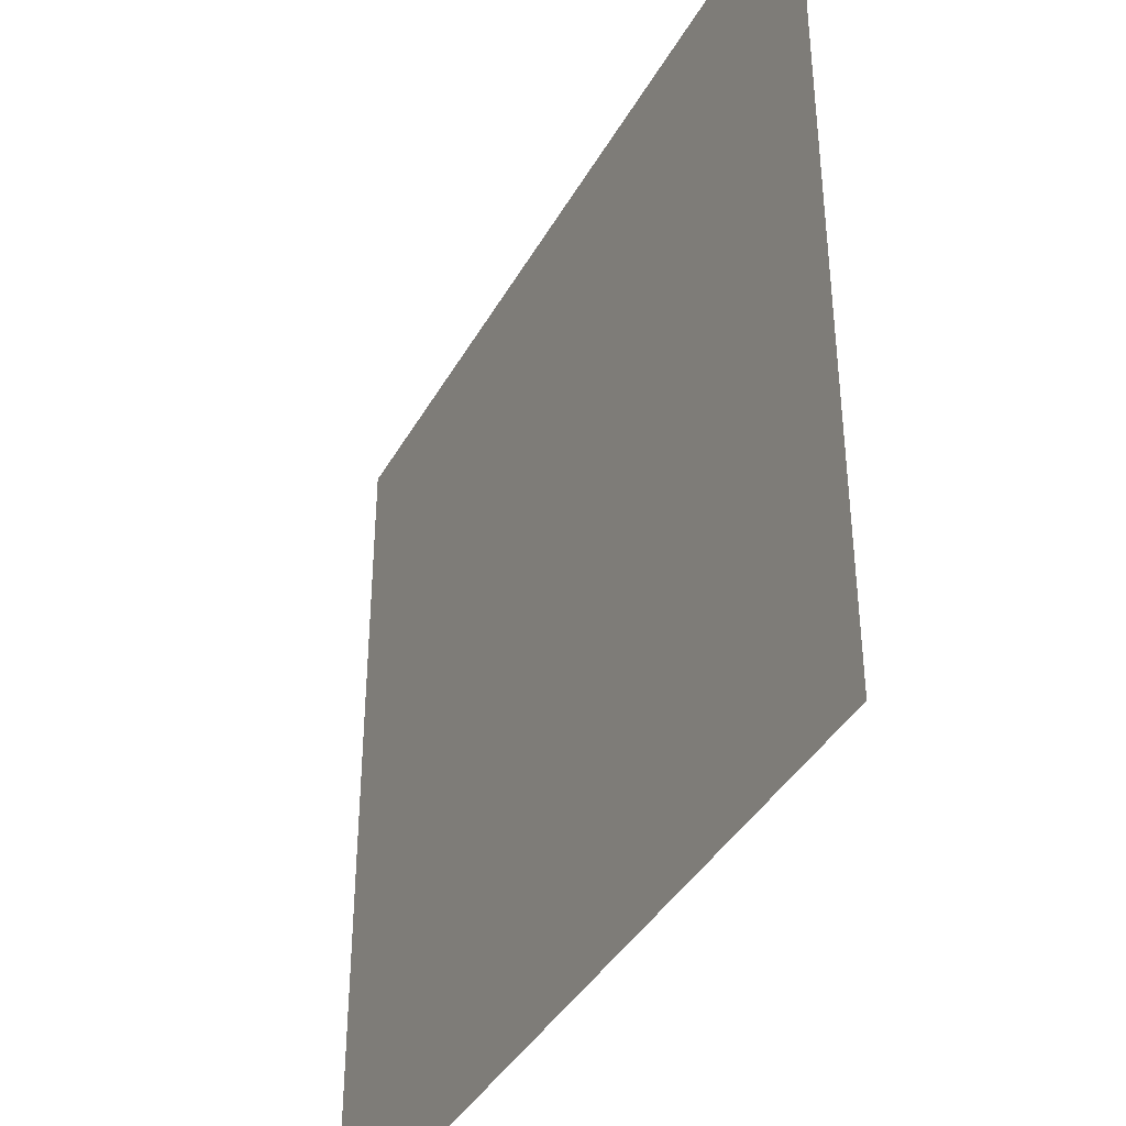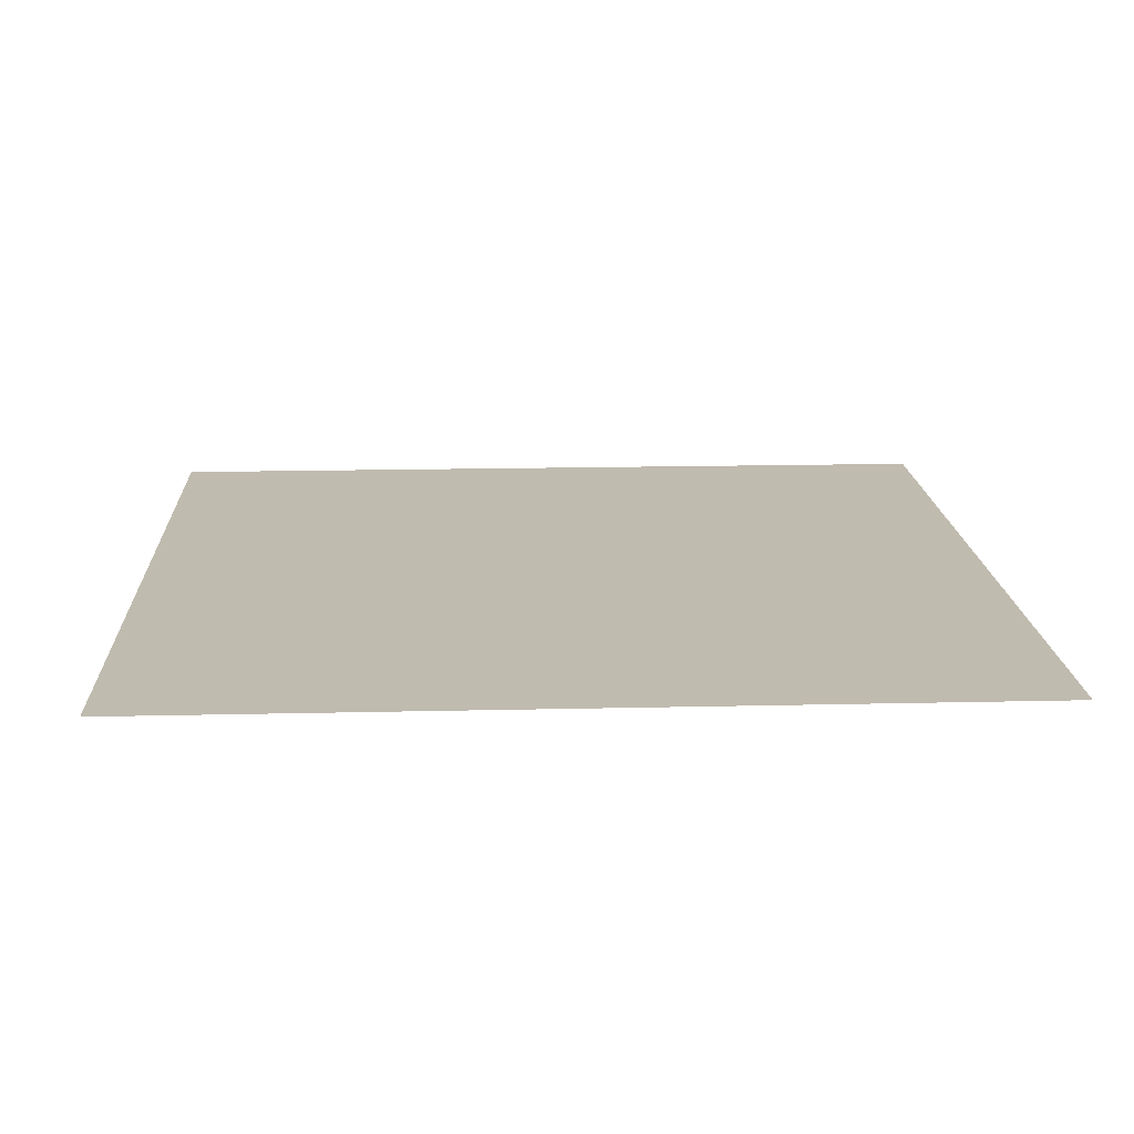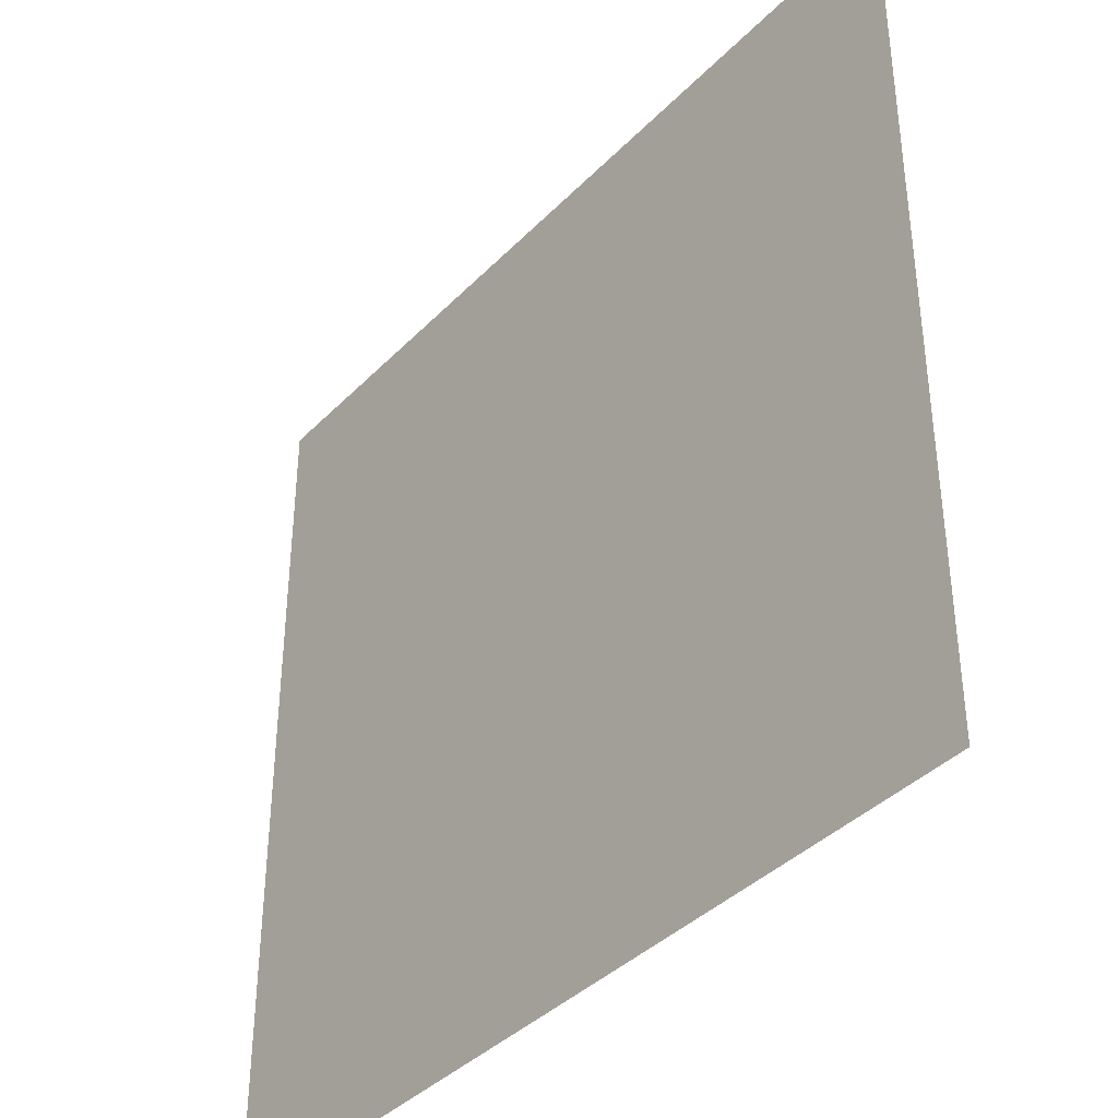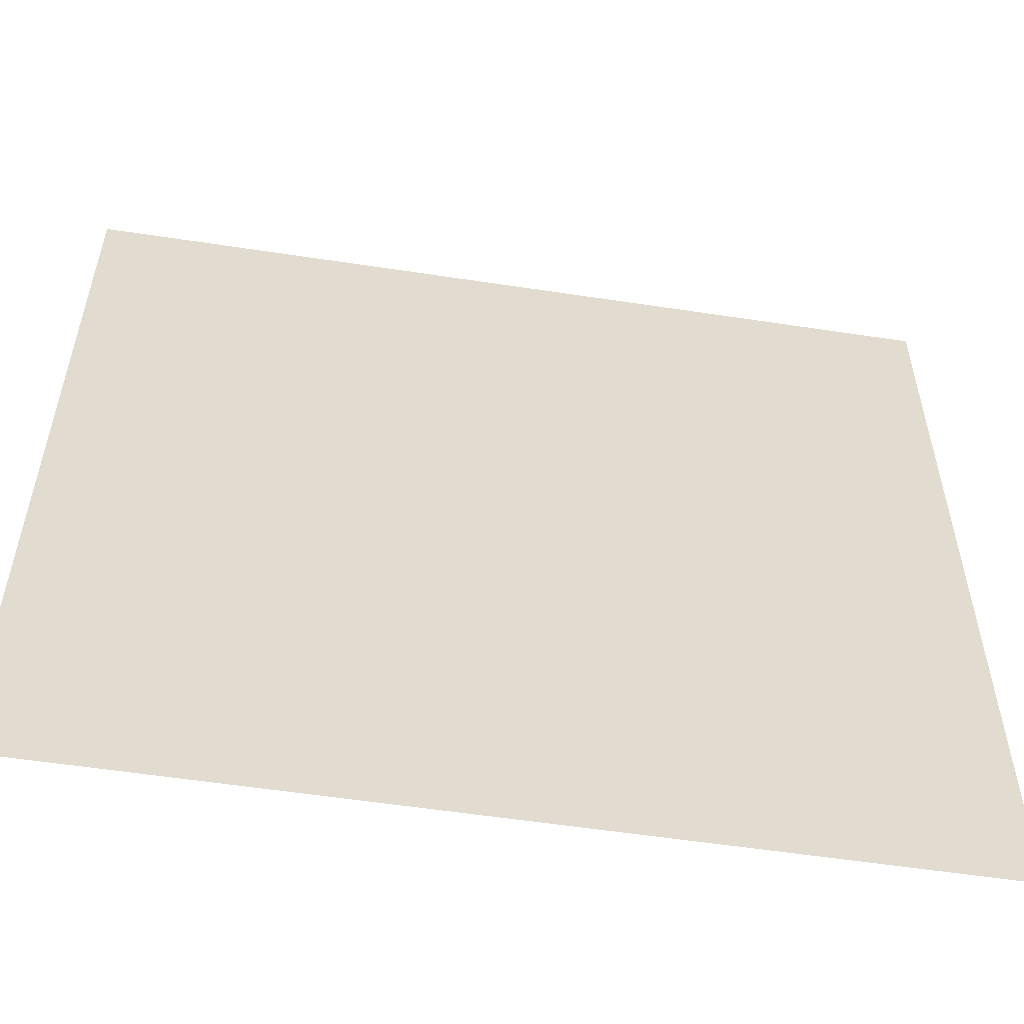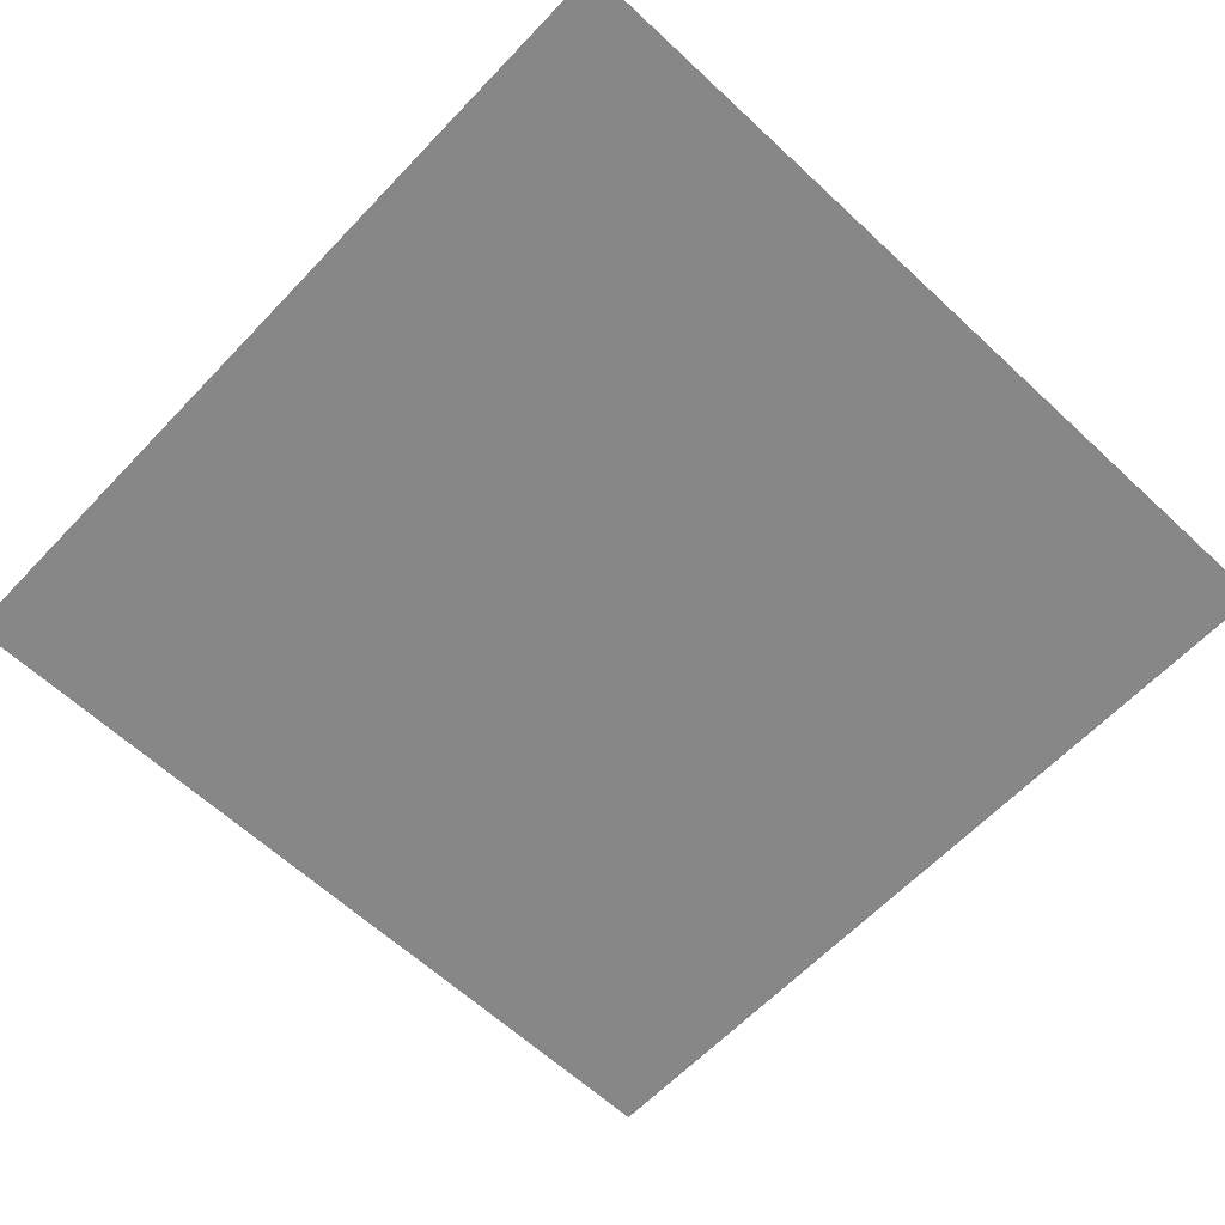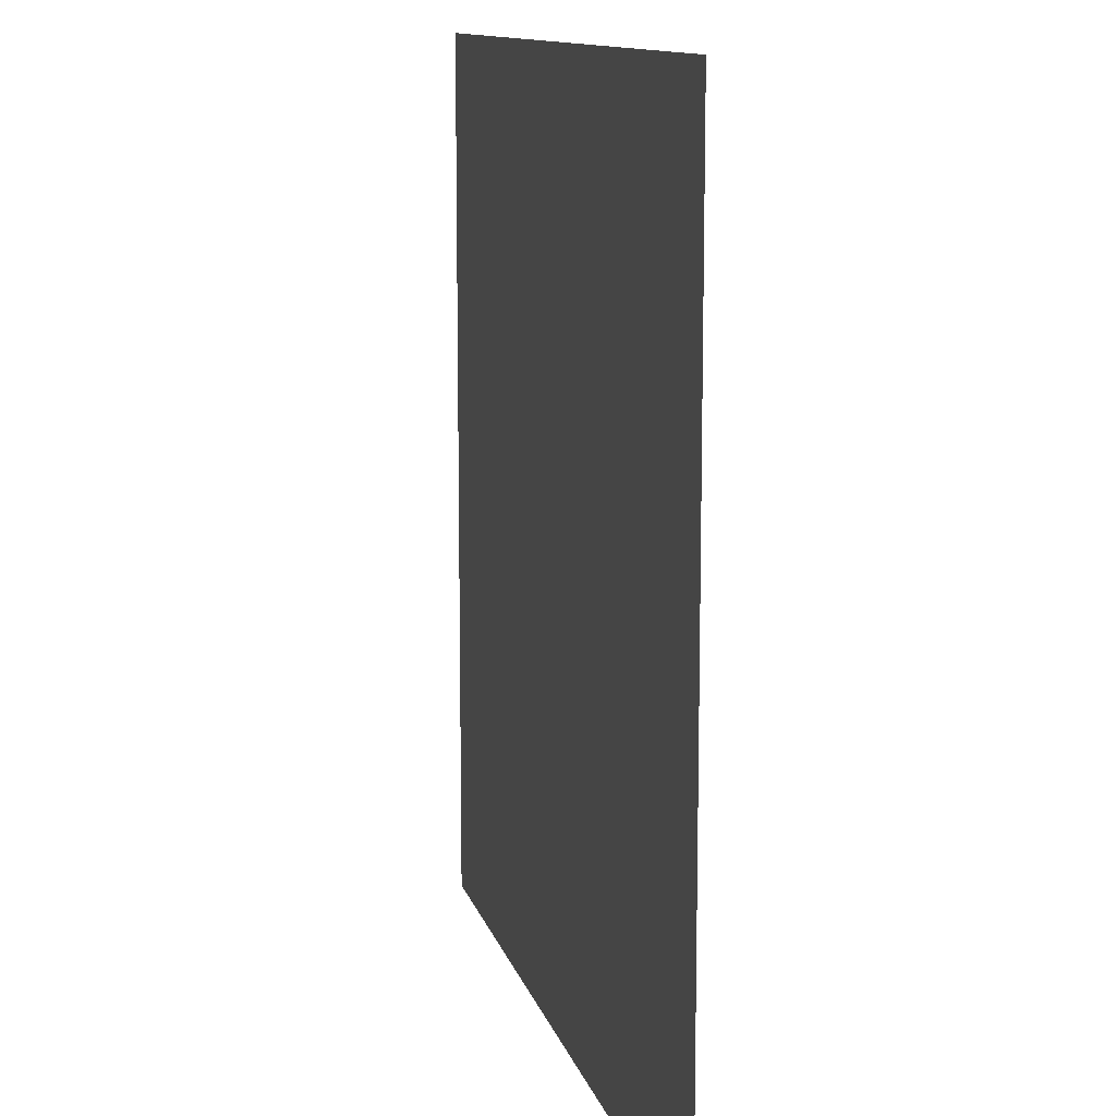
<metadata>
{"format":"obj","ext":"obj","renderer":"f3d","projection":"perspective","resolution":1024,"background":"white","views":[{"elev":-39.5,"azim":63.3,"up":"+Z"},{"elev":16.2,"azim":87.2,"up":"+Y"},{"elev":-39.0,"azim":-128.7,"up":"+Z"},{"elev":-56.0,"azim":-9.1,"up":"+Z"},{"elev":-62.3,"azim":-43.4,"up":"+Y"},{"elev":11.7,"azim":-103.3,"up":"+Z"}]}
</metadata>
<code>
g floor_snow_1
v 0.5035 8.203e-08 -0.5035
v -0.5035 -8.203e-08 0.5035
v -0.5035 8.203e-08 -0.5035
v 0.5035 -8.203e-08 0.5035
g floor_snow_1_0
f 3 2 1
f 2 4 1

</code>
